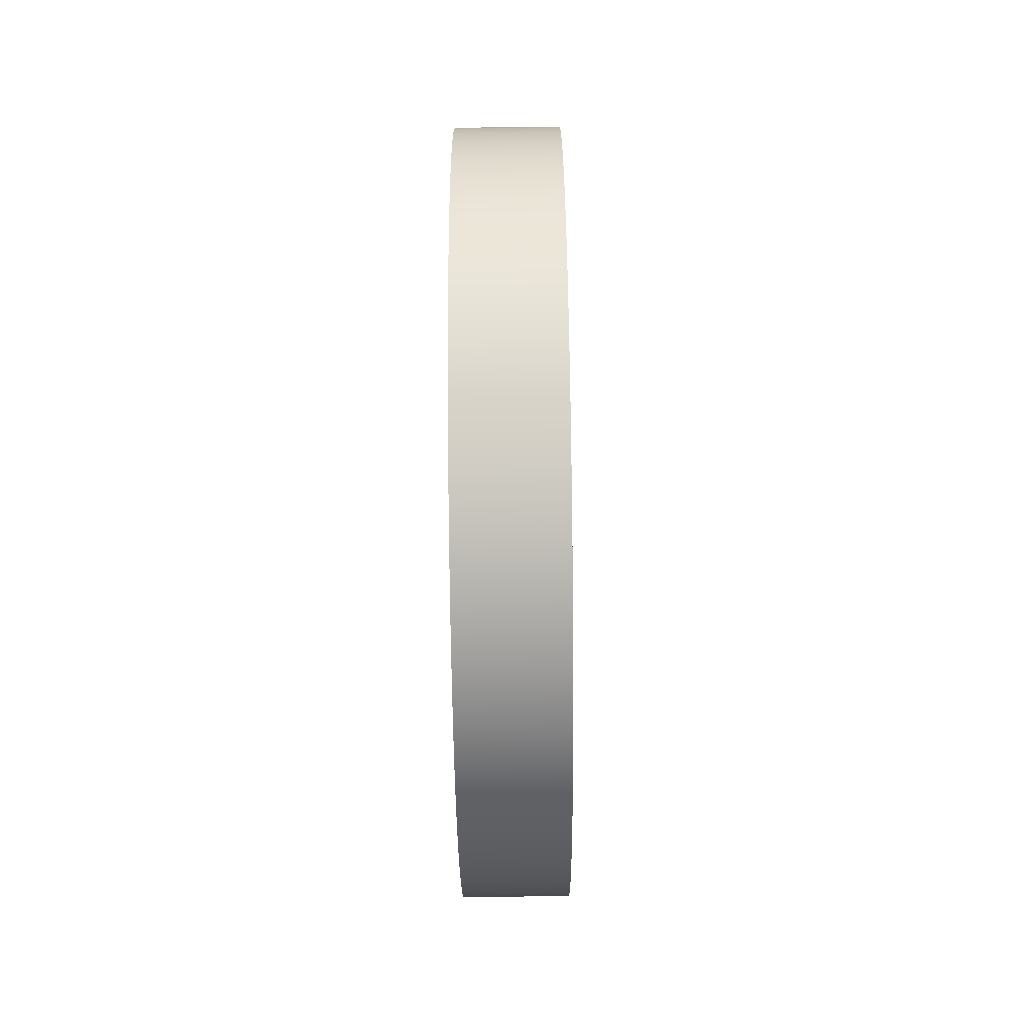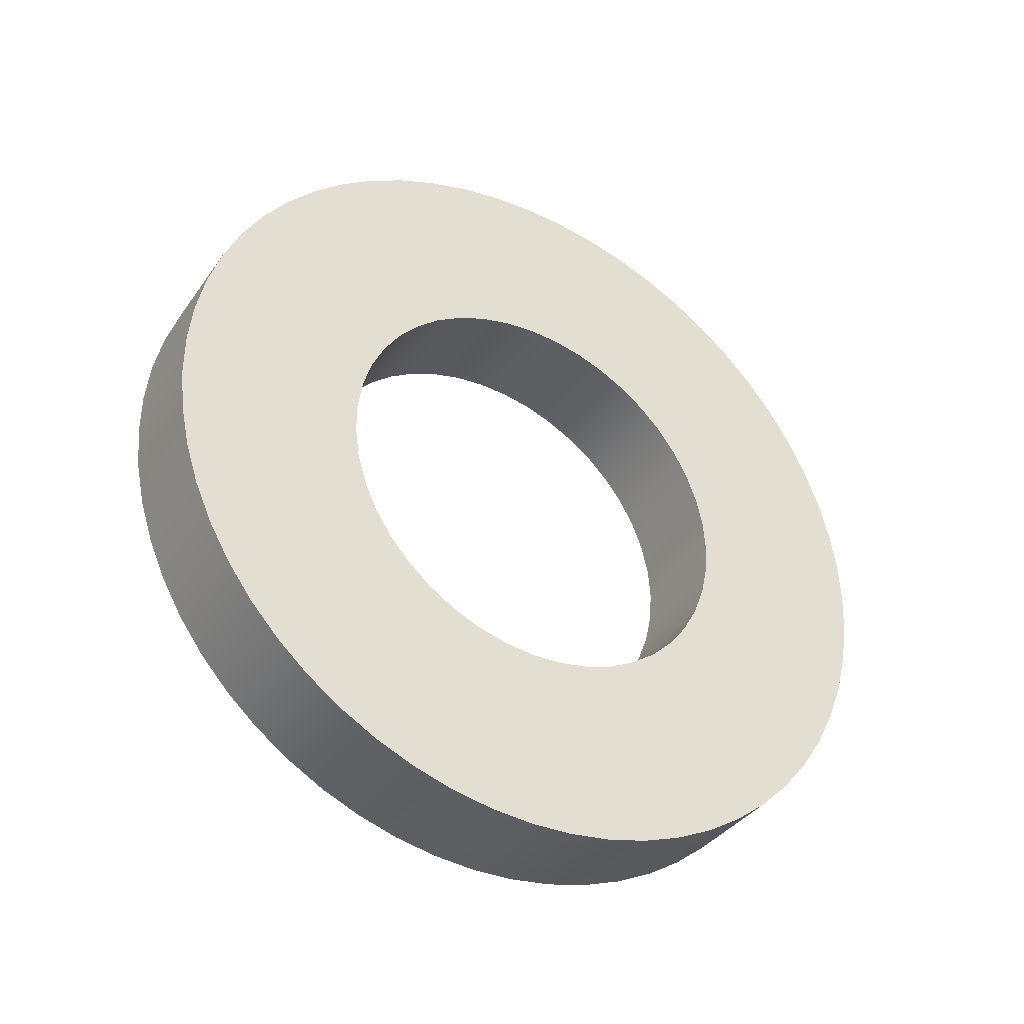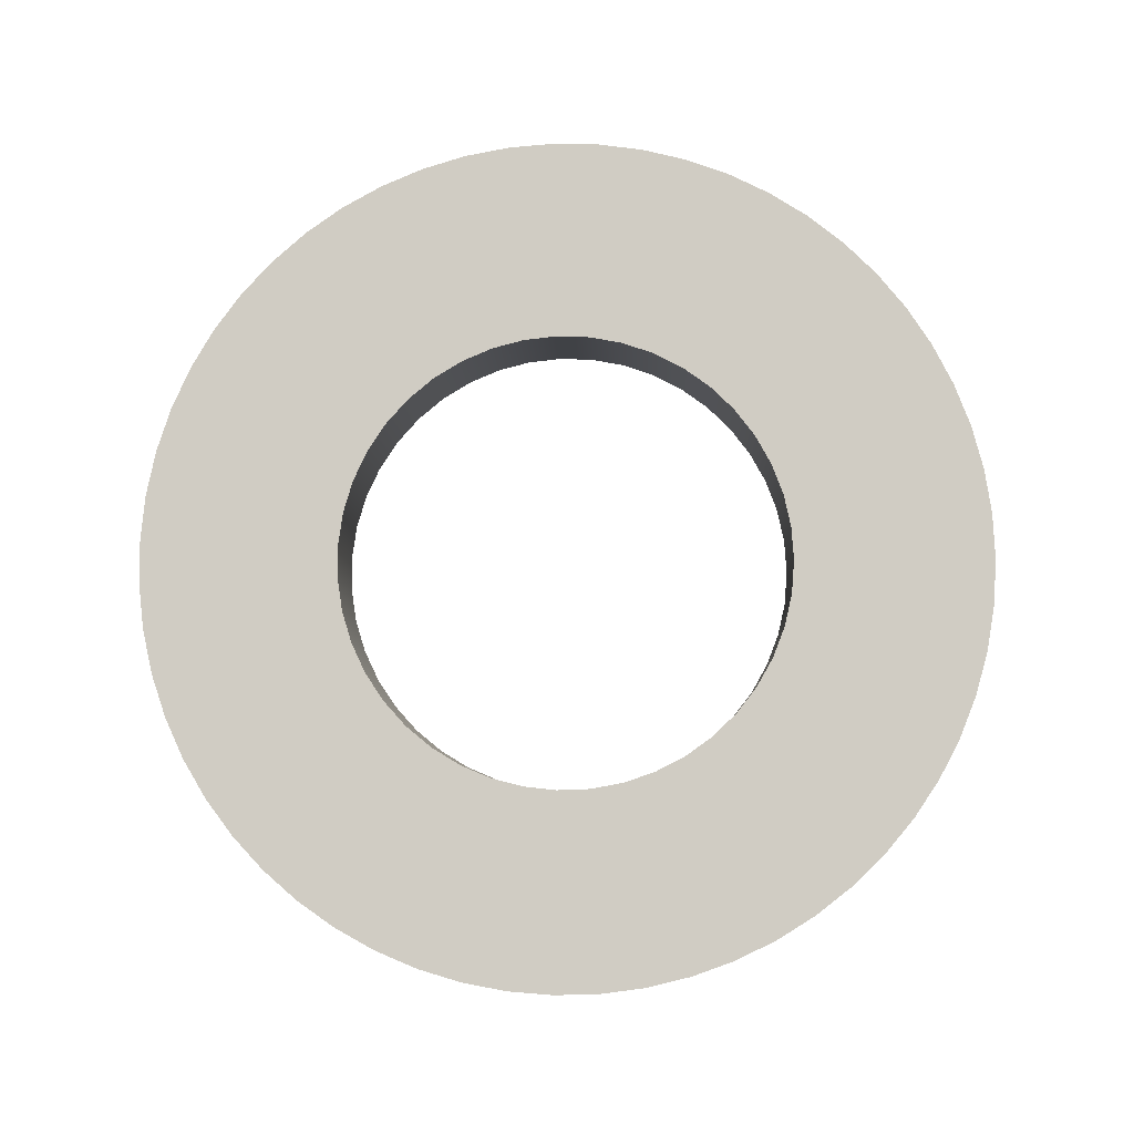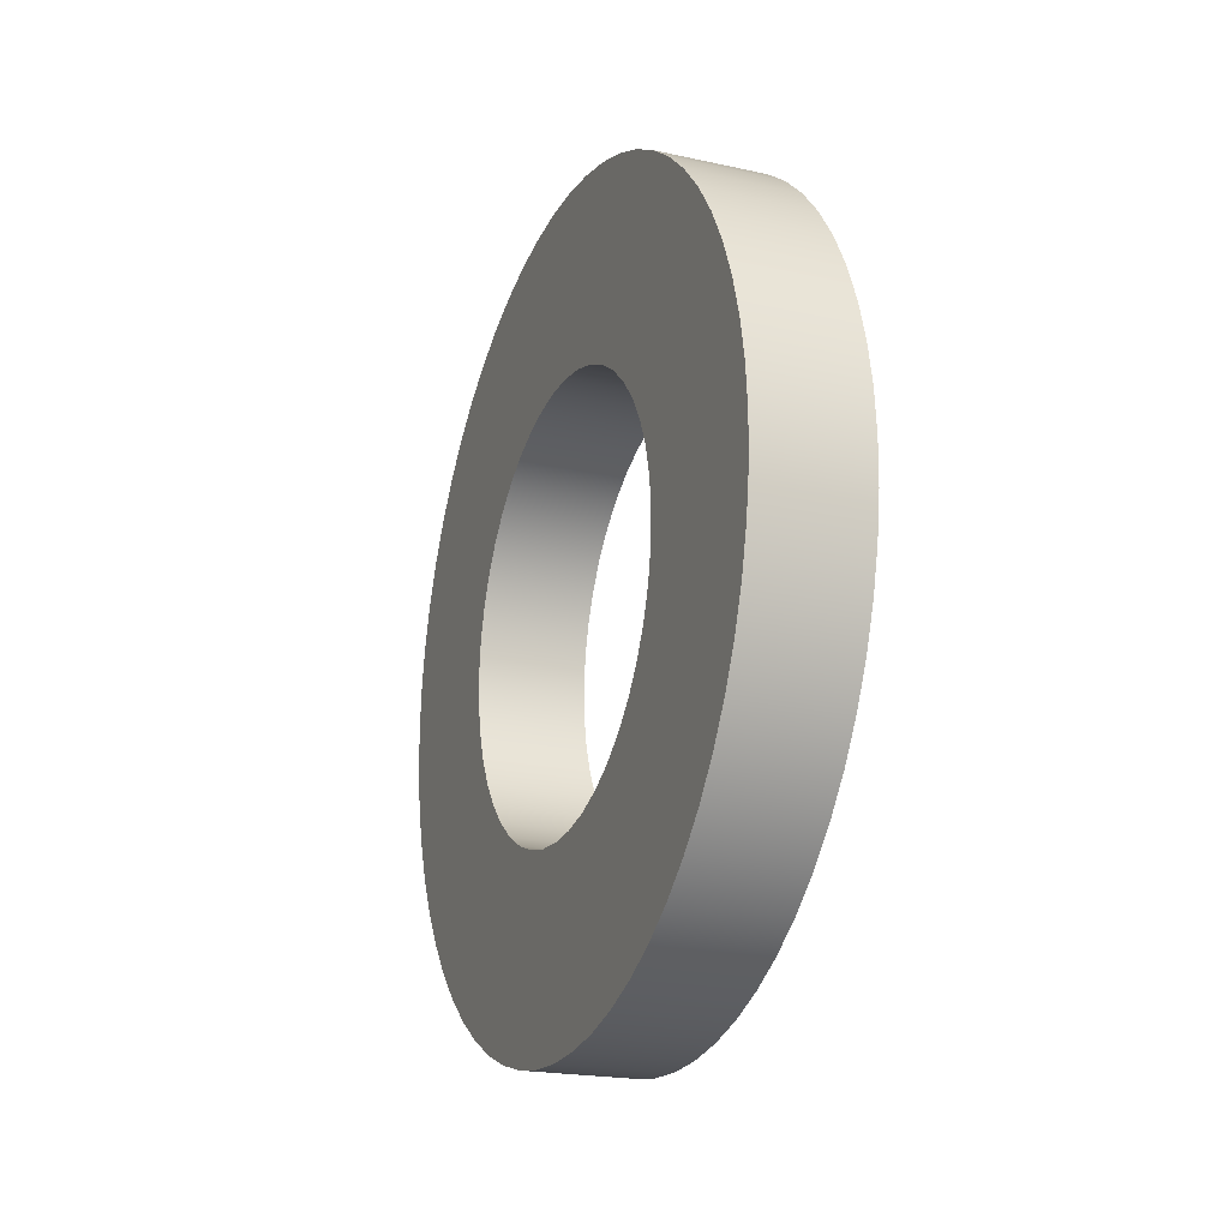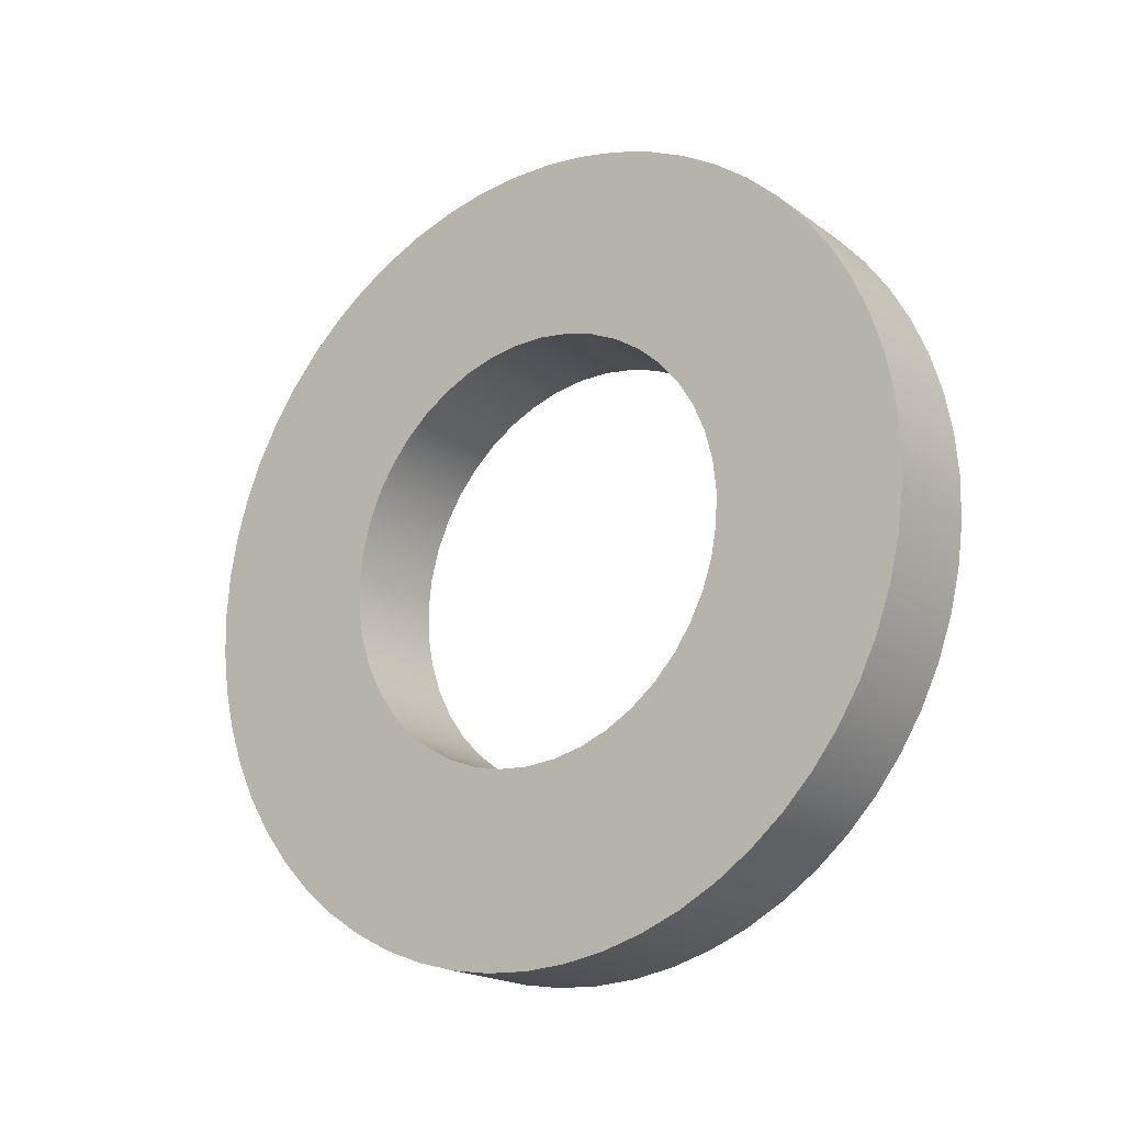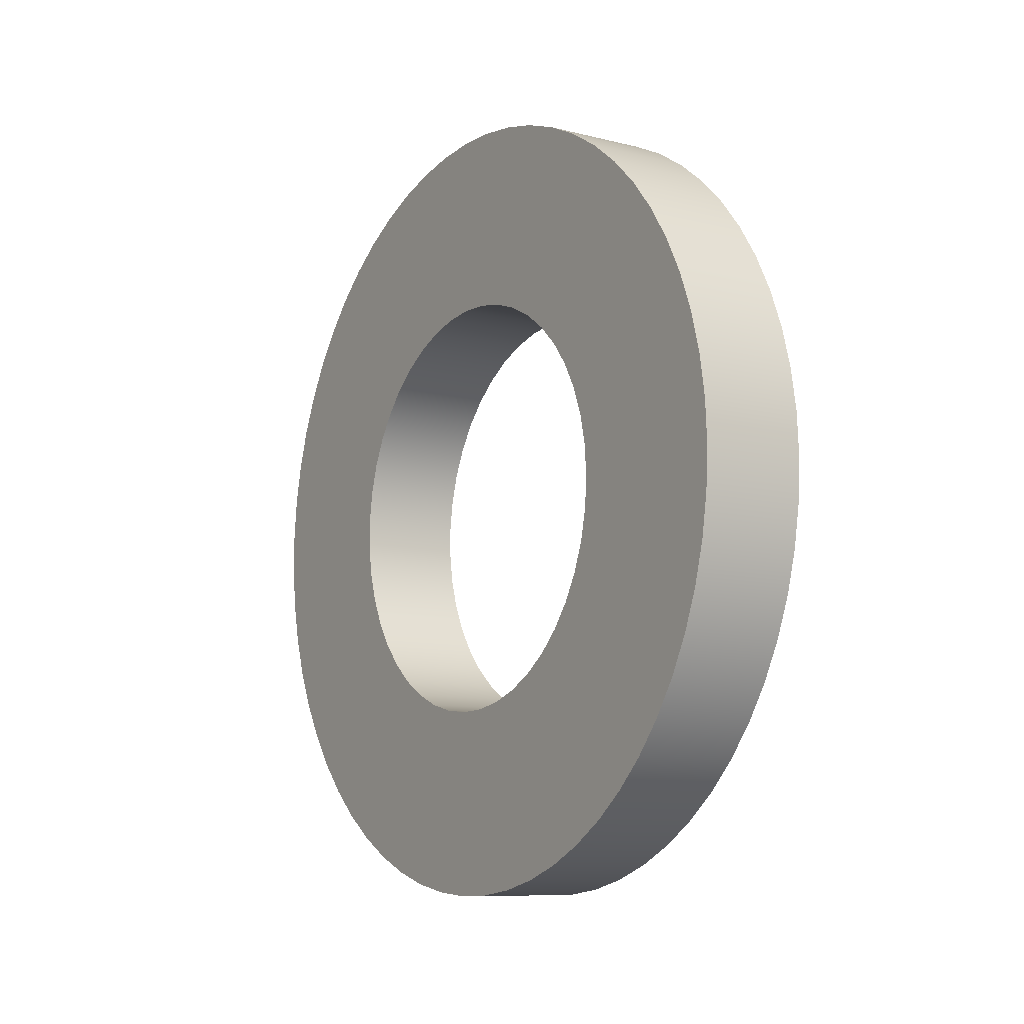
<metadata>
{"format":"obj","ext":"obj","renderer":"f3d","projection":"perspective","resolution":1024,"background":"white","views":[{"elev":-73.6,"azim":-179.3,"up":"+Y"},{"elev":-37.2,"azim":-121.0,"up":"+Z"},{"elev":-6.3,"azim":-88.2,"up":"+Z"},{"elev":-20.7,"azim":158.3,"up":"+Y"},{"elev":-19.3,"azim":127.1,"up":"+Y"},{"elev":-9.6,"azim":-33.0,"up":"+Z"}]}
</metadata>
<code>
g Body1
v -23.5 8 -5.25
v -23.5 8.021 -5.541
v -23.5 8.085 -5.826
v -23.5 8.189 -6.099
v -23.5 8.332 -6.354
v -23.5 8.51 -6.585
v -23.5 8.721 -6.787
v -23.5 8.958 -6.957
v -23.5 9.218 -7.091
v -23.5 9.494 -7.185
v -23.5 9.781 -7.238
v -23.5 10.07 -7.249
v -23.5 10.36 -7.217
v -23.5 10.65 -7.143
v -23.5 10.91 -7.029
v -23.5 11.16 -6.877
v -23.5 11.39 -6.69
v -23.5 11.58 -6.472
v -23.5 11.74 -6.229
v -23.5 11.87 -5.964
v -23.5 11.95 -5.685
v -23.5 11.99 -5.396
v -23.5 11.99 -5.104
v -23.5 11.95 -4.815
v -23.5 11.87 -4.536
v -23.5 11.74 -4.271
v -23.5 11.58 -4.028
v -23.5 11.39 -3.81
v -23.5 11.16 -3.623
v -23.5 10.91 -3.471
v -23.5 10.65 -3.357
v -23.5 10.36 -3.283
v -23.5 10.07 -3.251
v -23.5 9.781 -3.262
v -23.5 9.494 -3.315
v -23.5 9.218 -3.409
v -23.5 8.958 -3.543
v -23.5 8.721 -3.713
v -23.5 8.51 -3.915
v -23.5 8.332 -4.146
v -23.5 8.189 -4.401
v -23.5 8.085 -4.674
v -23.5 8.021 -4.959
v -24.5 8 -5.25
v -24.5 8.021 -4.959
v -24.5 8.085 -4.674
v -24.5 8.189 -4.401
v -24.5 8.332 -4.146
v -24.5 8.51 -3.915
v -24.5 8.721 -3.713
v -24.5 8.958 -3.543
v -24.5 9.218 -3.409
v -24.5 9.494 -3.315
v -24.5 9.781 -3.262
v -24.5 10.07 -3.251
v -24.5 10.36 -3.283
v -24.5 10.65 -3.357
v -24.5 10.91 -3.471
v -24.5 11.16 -3.623
v -24.5 11.39 -3.81
v -24.5 11.58 -4.028
v -24.5 11.74 -4.271
v -24.5 11.87 -4.536
v -24.5 11.95 -4.815
v -24.5 11.99 -5.104
v -24.5 11.99 -5.396
v -24.5 11.95 -5.685
v -24.5 11.87 -5.964
v -24.5 11.74 -6.229
v -24.5 11.58 -6.472
v -24.5 11.39 -6.69
v -24.5 11.16 -6.877
v -24.5 10.91 -7.029
v -24.5 10.65 -7.143
v -24.5 10.36 -7.217
v -24.5 10.07 -7.249
v -24.5 9.781 -7.238
v -24.5 9.494 -7.185
v -24.5 9.218 -7.091
v -24.5 8.958 -6.957
v -24.5 8.721 -6.787
v -24.5 8.51 -6.585
v -24.5 8.332 -6.354
v -24.5 8.189 -6.099
v -24.5 8.085 -5.826
v -24.5 8.021 -5.541
v -23.5 6.25 -5.25
v -23.5 6.271 -4.851
v -23.5 6.335 -4.457
v -23.5 6.44 -4.072
v -23.5 6.585 -3.7
v -23.5 6.769 -3.346
v -23.5 6.99 -3.014
v -23.5 7.245 -2.706
v -23.5 7.531 -2.428
v -23.5 7.845 -2.181
v -23.5 8.183 -1.97
v -23.5 8.542 -1.795
v -23.5 8.917 -1.66
v -23.5 9.305 -1.565
v -23.5 9.701 -1.512
v -23.5 10.1 -1.501
v -23.5 10.5 -1.533
v -23.5 10.89 -1.607
v -23.5 11.27 -1.722
v -23.5 11.64 -1.878
v -23.5 11.99 -2.071
v -23.5 12.32 -2.3
v -23.5 12.62 -2.563
v -23.5 12.89 -2.857
v -23.5 13.12 -3.177
v -23.5 13.33 -3.521
v -23.5 13.49 -3.884
v -23.5 13.62 -4.263
v -23.5 13.7 -4.654
v -23.5 13.74 -5.05
v -23.5 13.74 -5.45
v -23.5 13.7 -5.846
v -23.5 13.62 -6.237
v -23.5 13.49 -6.616
v -23.5 13.33 -6.979
v -23.5 13.12 -7.323
v -23.5 12.89 -7.643
v -23.5 12.62 -7.937
v -23.5 12.32 -8.2
v -23.5 11.99 -8.429
v -23.5 11.64 -8.622
v -23.5 11.27 -8.778
v -23.5 10.89 -8.893
v -23.5 10.5 -8.967
v -23.5 10.1 -8.999
v -23.5 9.701 -8.988
v -23.5 9.305 -8.935
v -23.5 8.917 -8.84
v -23.5 8.542 -8.705
v -23.5 8.183 -8.53
v -23.5 7.845 -8.319
v -23.5 7.531 -8.072
v -23.5 7.245 -7.794
v -23.5 6.99 -7.486
v -23.5 6.769 -7.154
v -23.5 6.585 -6.8
v -23.5 6.44 -6.428
v -23.5 6.335 -6.043
v -23.5 6.271 -5.649
v -24.5 6.25 -5.25
v -24.5 6.271 -5.649
v -24.5 6.335 -6.043
v -24.5 6.44 -6.428
v -24.5 6.585 -6.8
v -24.5 6.769 -7.154
v -24.5 6.99 -7.486
v -24.5 7.245 -7.794
v -24.5 7.531 -8.072
v -24.5 7.845 -8.319
v -24.5 8.183 -8.53
v -24.5 8.542 -8.705
v -24.5 8.917 -8.84
v -24.5 9.305 -8.935
v -24.5 9.701 -8.988
v -24.5 10.1 -8.999
v -24.5 10.5 -8.967
v -24.5 10.89 -8.893
v -24.5 11.27 -8.778
v -24.5 11.64 -8.622
v -24.5 11.99 -8.429
v -24.5 12.32 -8.2
v -24.5 12.62 -7.937
v -24.5 12.89 -7.643
v -24.5 13.12 -7.323
v -24.5 13.33 -6.979
v -24.5 13.49 -6.616
v -24.5 13.62 -6.237
v -24.5 13.7 -5.846
v -24.5 13.74 -5.45
v -24.5 13.74 -5.05
v -24.5 13.7 -4.654
v -24.5 13.62 -4.263
v -24.5 13.49 -3.884
v -24.5 13.33 -3.521
v -24.5 13.12 -3.177
v -24.5 12.89 -2.857
v -24.5 12.62 -2.563
v -24.5 12.32 -2.3
v -24.5 11.99 -2.071
v -24.5 11.64 -1.878
v -24.5 11.27 -1.722
v -24.5 10.89 -1.607
v -24.5 10.5 -1.533
v -24.5 10.1 -1.501
v -24.5 9.701 -1.512
v -24.5 9.305 -1.565
v -24.5 8.917 -1.66
v -24.5 8.542 -1.795
v -24.5 8.183 -1.97
v -24.5 7.845 -2.181
v -24.5 7.531 -2.428
v -24.5 7.245 -2.706
v -24.5 6.99 -3.014
v -24.5 6.769 -3.346
v -24.5 6.585 -3.7
v -24.5 6.44 -4.072
v -24.5 6.335 -4.457
v -24.5 6.271 -4.851
f 2 86 1
f 1 86 44
f 1 44 43
f 43 44 45
f 43 45 42
f 42 45 46
f 42 46 41
f 41 46 47
f 41 47 40
f 40 47 48
f 40 48 39
f 39 48 49
f 39 49 38
f 38 49 50
f 38 50 37
f 37 50 51
f 37 51 36
f 36 51 52
f 36 52 35
f 35 52 53
f 35 53 34
f 34 53 54
f 34 54 33
f 33 54 55
f 33 55 32
f 32 55 56
f 32 56 31
f 31 56 57
f 31 57 30
f 30 57 58
f 30 58 29
f 29 58 59
f 29 59 28
f 28 59 60
f 28 60 27
f 27 60 61
f 27 61 26
f 26 61 62
f 26 62 25
f 25 62 63
f 25 63 24
f 24 63 64
f 24 64 23
f 23 64 65
f 23 65 22
f 22 65 66
f 22 66 21
f 21 66 67
f 21 67 20
f 20 67 68
f 20 68 19
f 19 68 69
f 19 69 18
f 18 69 70
f 18 70 17
f 17 70 71
f 17 71 16
f 16 71 72
f 16 72 15
f 15 72 73
f 15 73 14
f 14 73 74
f 14 74 13
f 13 74 75
f 13 75 12
f 12 75 76
f 12 76 11
f 11 76 77
f 11 77 10
f 10 77 78
f 10 78 9
f 9 78 79
f 9 79 8
f 8 79 80
f 8 80 7
f 7 80 81
f 7 81 6
f 6 81 82
f 6 82 5
f 5 82 83
f 5 83 4
f 4 83 84
f 4 84 3
f 3 84 85
f 3 85 2
f 2 85 86
f 88 204 87
f 87 204 146
f 87 146 145
f 145 146 147
f 145 147 144
f 144 147 148
f 144 148 143
f 143 148 149
f 143 149 142
f 142 149 150
f 142 150 141
f 141 150 151
f 141 151 140
f 140 151 152
f 140 152 139
f 139 152 153
f 139 153 138
f 138 153 154
f 138 154 137
f 137 154 155
f 137 155 136
f 136 155 156
f 136 156 135
f 135 156 157
f 135 157 134
f 134 157 158
f 134 158 133
f 133 158 159
f 133 159 132
f 132 159 160
f 132 160 131
f 131 160 161
f 131 161 130
f 130 161 162
f 130 162 129
f 129 162 163
f 129 163 128
f 128 163 164
f 128 164 127
f 127 164 165
f 127 165 126
f 126 165 166
f 126 166 125
f 125 166 167
f 125 167 124
f 124 167 168
f 124 168 123
f 123 168 169
f 123 169 122
f 122 169 170
f 122 170 121
f 121 170 171
f 121 171 120
f 120 171 172
f 120 172 119
f 119 172 173
f 119 173 118
f 118 173 174
f 118 174 117
f 117 174 175
f 117 175 116
f 116 175 176
f 116 176 115
f 115 176 177
f 115 177 114
f 114 177 178
f 114 178 113
f 113 178 179
f 113 179 112
f 112 179 180
f 112 180 111
f 111 180 181
f 111 181 110
f 110 181 182
f 110 182 109
f 109 182 183
f 109 183 108
f 108 183 184
f 108 184 107
f 107 184 185
f 107 185 106
f 106 185 186
f 106 186 105
f 105 186 187
f 105 187 104
f 104 187 188
f 104 188 103
f 103 188 189
f 103 189 102
f 102 189 190
f 102 190 101
f 101 190 191
f 101 191 100
f 100 191 192
f 100 192 99
f 99 192 193
f 99 193 98
f 98 193 194
f 98 194 97
f 97 194 195
f 97 195 96
f 96 195 196
f 96 196 95
f 95 196 197
f 95 197 94
f 94 197 198
f 94 198 93
f 93 198 199
f 93 199 92
f 92 199 200
f 92 200 91
f 91 200 201
f 91 201 90
f 90 201 202
f 90 202 89
f 89 202 203
f 89 203 88
f 88 203 204
f 43 88 1
f 1 88 87
f 1 87 145
f 88 43 89
f 89 43 42
f 89 42 90
f 90 42 41
f 90 41 91
f 91 41 92
f 92 41 40
f 92 40 93
f 93 40 39
f 93 39 94
f 94 39 95
f 95 39 38
f 95 38 96
f 96 38 37
f 96 37 97
f 97 37 36
f 97 36 98
f 98 36 99
f 99 36 35
f 99 35 100
f 100 35 34
f 100 34 101
f 101 34 33
f 101 33 102
f 102 33 103
f 103 33 32
f 103 32 104
f 104 32 31
f 104 31 105
f 105 31 106
f 106 31 30
f 106 30 107
f 107 30 29
f 107 29 108
f 108 29 28
f 108 28 109
f 109 28 110
f 110 28 27
f 110 27 111
f 111 27 26
f 111 26 112
f 112 26 25
f 112 25 113
f 113 25 114
f 114 25 24
f 114 24 115
f 115 24 23
f 115 23 116
f 116 23 117
f 117 23 22
f 117 22 118
f 118 22 21
f 118 21 119
f 119 21 20
f 119 20 120
f 120 20 121
f 121 20 19
f 121 19 122
f 122 19 18
f 122 18 123
f 123 18 17
f 123 17 124
f 124 17 125
f 125 17 16
f 125 16 126
f 126 16 15
f 126 15 127
f 127 15 14
f 127 14 128
f 128 14 129
f 129 14 13
f 129 13 130
f 130 13 12
f 130 12 131
f 131 12 132
f 132 12 11
f 132 11 133
f 133 11 10
f 133 10 134
f 134 10 9
f 134 9 135
f 135 9 136
f 136 9 8
f 136 8 137
f 137 8 7
f 137 7 138
f 138 7 6
f 138 6 139
f 139 6 140
f 140 6 5
f 140 5 141
f 141 5 4
f 141 4 142
f 142 4 143
f 143 4 3
f 143 3 144
f 144 3 2
f 144 2 145
f 145 2 1
f 86 147 44
f 44 147 146
f 44 146 204
f 147 86 148
f 148 86 85
f 148 85 149
f 149 85 84
f 149 84 150
f 150 84 151
f 151 84 83
f 151 83 152
f 152 83 82
f 152 82 153
f 153 82 154
f 154 82 81
f 154 81 155
f 155 81 80
f 155 80 156
f 156 80 79
f 156 79 157
f 157 79 158
f 158 79 78
f 158 78 159
f 159 78 77
f 159 77 160
f 160 77 76
f 160 76 161
f 161 76 162
f 162 76 75
f 162 75 163
f 163 75 74
f 163 74 164
f 164 74 165
f 165 74 73
f 165 73 166
f 166 73 72
f 166 72 167
f 167 72 71
f 167 71 168
f 168 71 169
f 169 71 70
f 169 70 170
f 170 70 69
f 170 69 171
f 171 69 68
f 171 68 172
f 172 68 173
f 173 68 67
f 173 67 174
f 174 67 66
f 174 66 175
f 175 66 65
f 175 65 176
f 176 65 177
f 177 65 64
f 177 64 178
f 178 64 63
f 178 63 179
f 179 63 180
f 180 63 62
f 180 62 181
f 181 62 61
f 181 61 182
f 182 61 60
f 182 60 183
f 183 60 184
f 184 60 59
f 184 59 185
f 185 59 58
f 185 58 186
f 186 58 57
f 186 57 187
f 187 57 188
f 188 57 56
f 188 56 189
f 189 56 55
f 189 55 190
f 190 55 191
f 191 55 54
f 191 54 192
f 192 54 53
f 192 53 193
f 193 53 52
f 193 52 194
f 194 52 195
f 195 52 51
f 195 51 196
f 196 51 50
f 196 50 197
f 197 50 49
f 197 49 198
f 198 49 199
f 199 49 48
f 199 48 200
f 200 48 47
f 200 47 201
f 201 47 202
f 202 47 46
f 202 46 203
f 203 46 45
f 203 45 204
f 204 45 44

</code>
